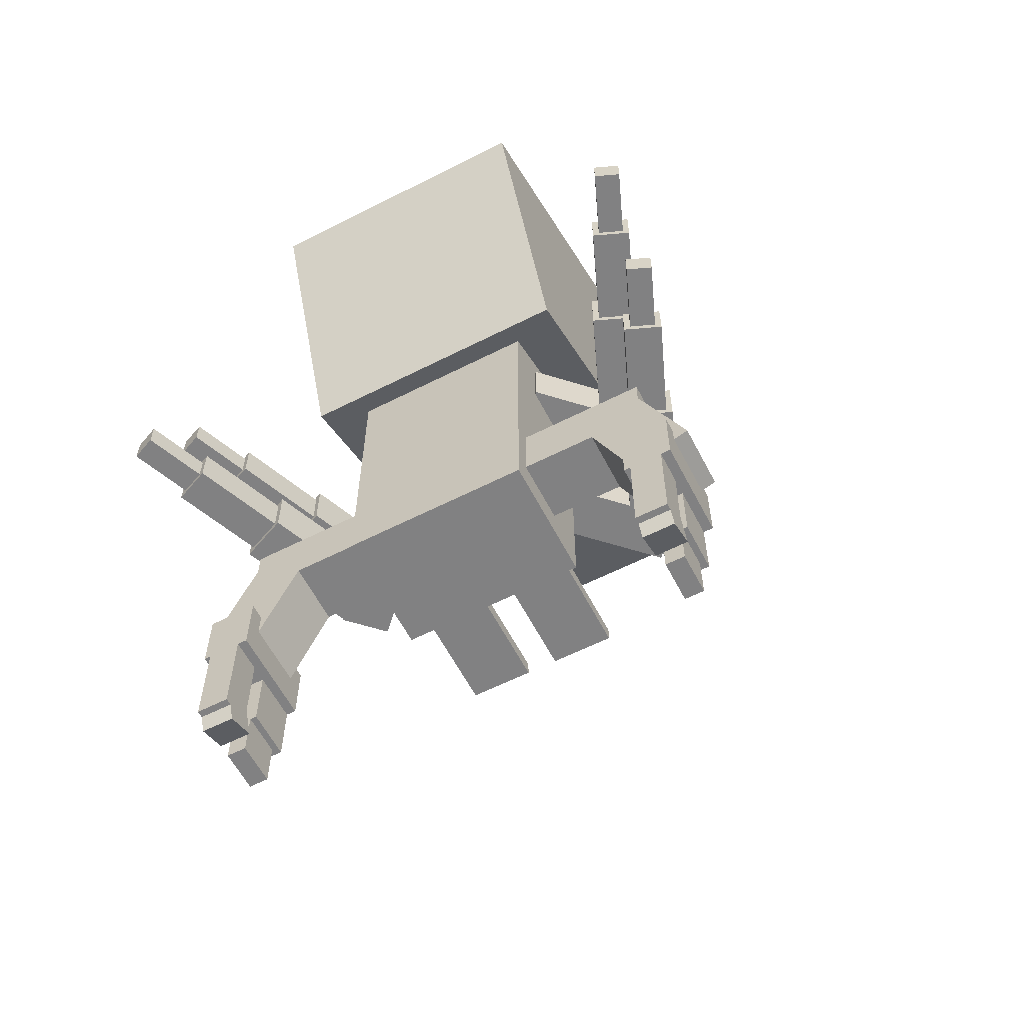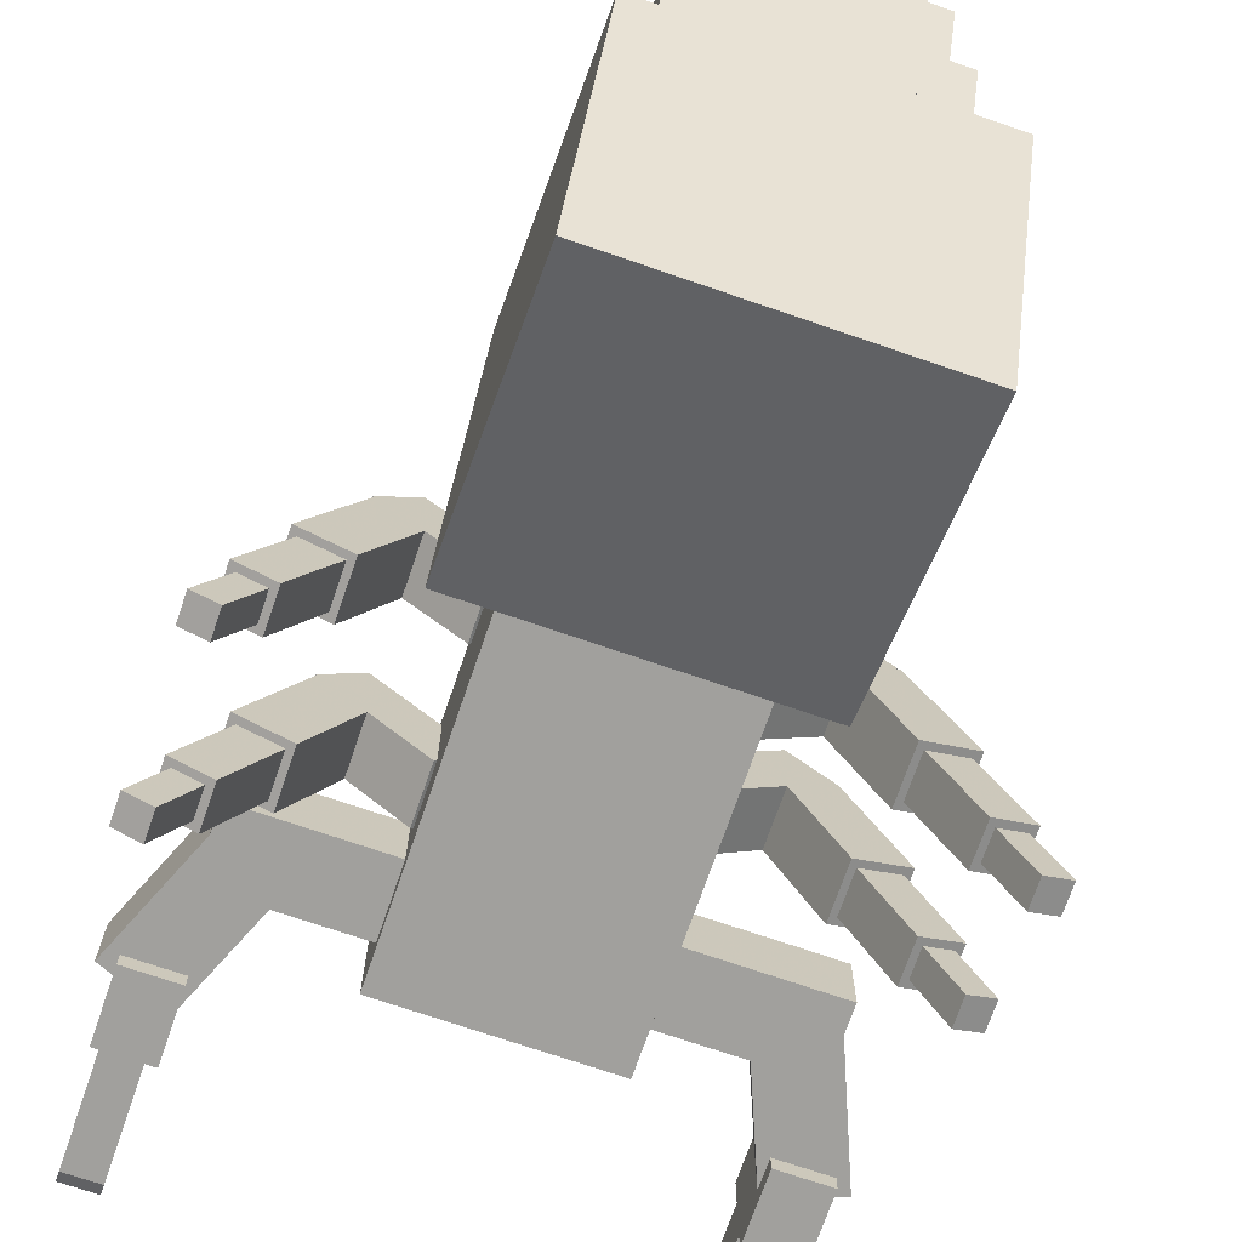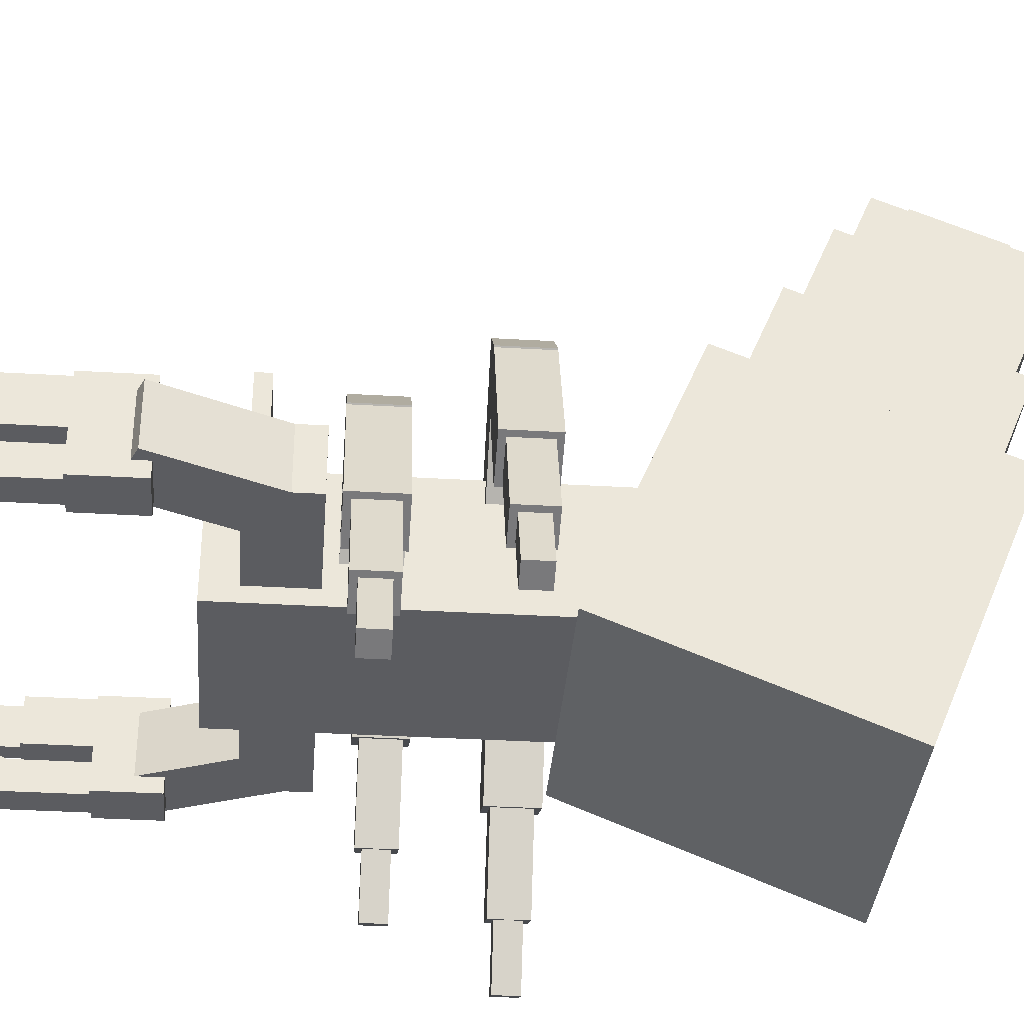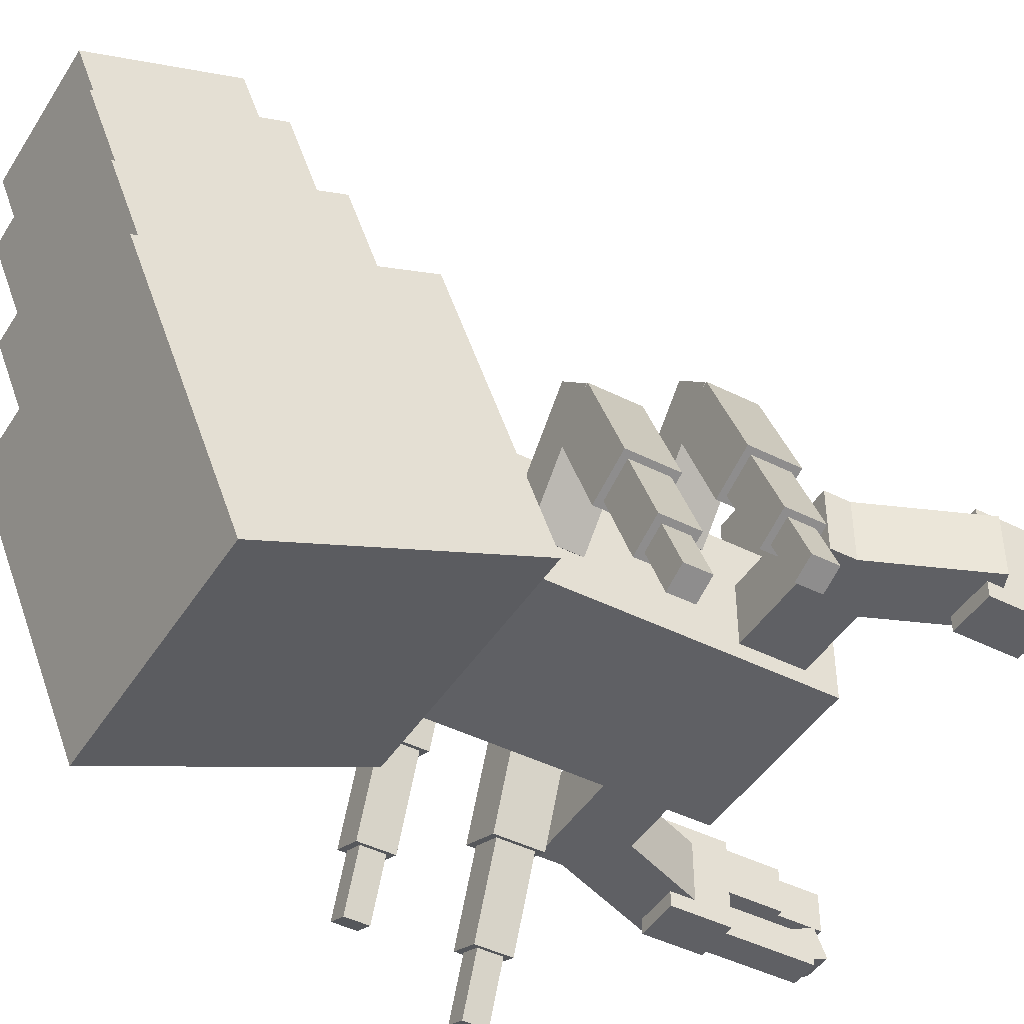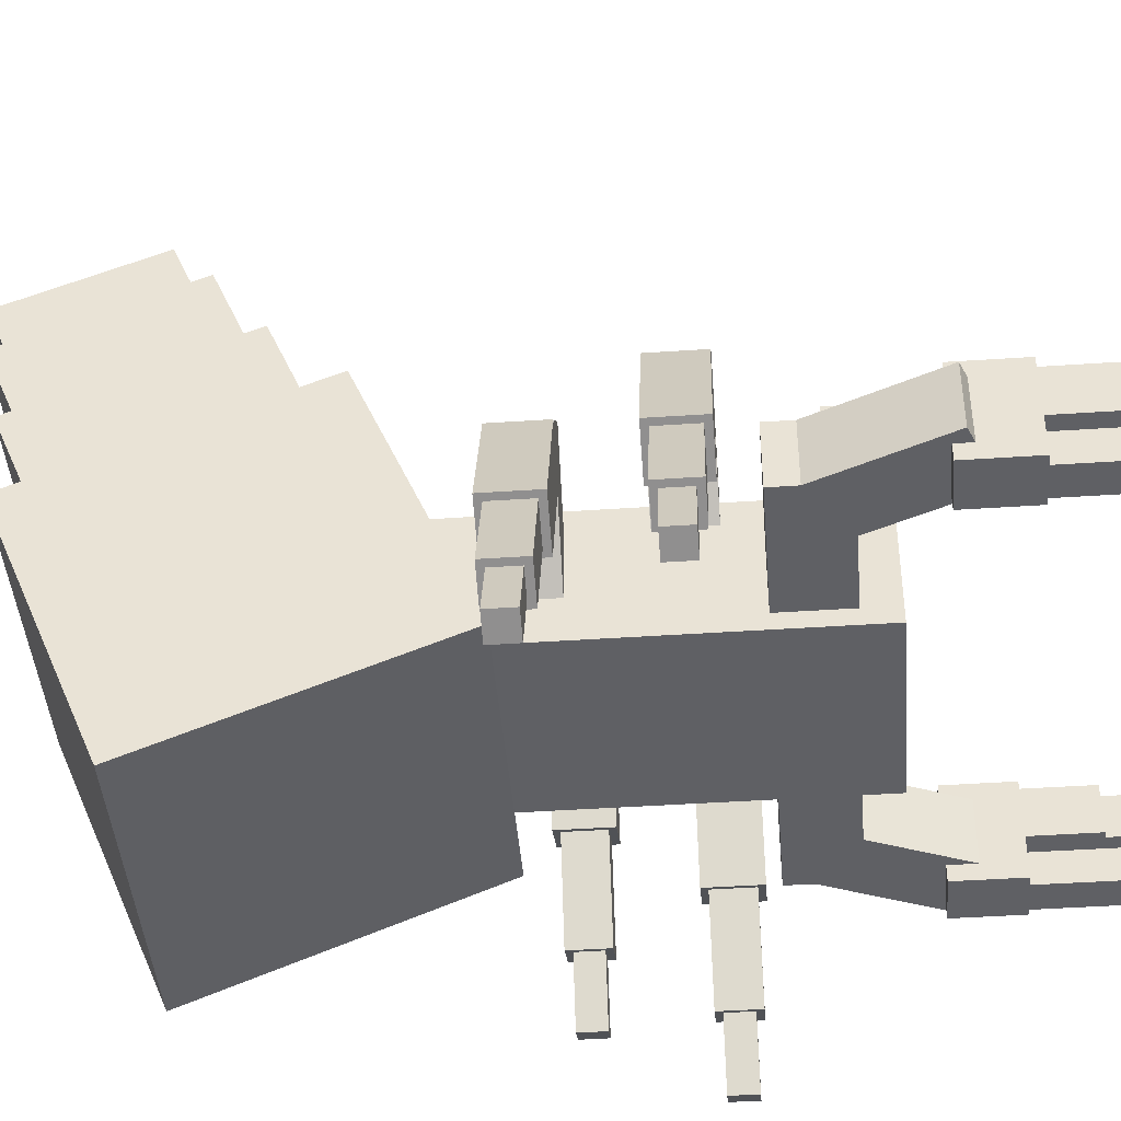
<metadata>
{"format":"obj","ext":"obj","renderer":"f3d","projection":"perspective","resolution":1024,"background":"white","views":[{"elev":-60.4,"azim":27.4,"up":"+Z"},{"elev":-71.7,"azim":-19.0,"up":"+Y"},{"elev":-35.3,"azim":-94.5,"up":"+Y"},{"elev":-44.7,"azim":59.7,"up":"+Y"},{"elev":-43.2,"azim":94.6,"up":"+Y"}]}
</metadata>
<code>
o cube
v 0.09375 0.5781 0.125
v 0.09375 0.5781 -0.25
v 0.09375 0.4531 0.125
v 0.09375 0.4531 -0.25
v -0.09375 0.5781 -0.25
v -0.09375 0.5781 0.125
v -0.09375 0.4531 -0.25
v -0.09375 0.4531 0.125
f 4 7 5 2
f 3 4 2 1
f 8 3 1 6
f 7 8 6 5
f 6 1 2 5
f 7 4 3 8
o cube
v -0.01562 0.6875 -0.2031
v -0.01562 0.6875 -0.2188
v -0.01562 0.5781 -0.2031
v -0.01562 0.5781 -0.2188
v -0.07812 0.6875 -0.2188
v -0.07812 0.6875 -0.2031
v -0.07812 0.5781 -0.2188
v -0.07812 0.5781 -0.2031
f 12 15 13 10
f 11 12 10 9
f 16 11 9 14
f 15 16 14 13
f 14 9 10 13
f 15 12 11 16
o cube
v 0.07812 0.6875 -0.2031
v 0.07812 0.6875 -0.2188
v 0.07812 0.5781 -0.2031
v 0.07812 0.5781 -0.2188
v 0.01562 0.6875 -0.2188
v 0.01562 0.6875 -0.2031
v 0.01562 0.5781 -0.2188
v 0.01562 0.5781 -0.2031
f 20 23 21 18
f 19 20 18 17
f 24 19 17 22
f 23 24 22 21
f 22 17 18 21
f 23 20 19 24
o cube
v -0.09375 0.5312 -0.1562
v -0.09375 0.5312 -0.2188
v -0.09375 0.4688 -0.1562
v -0.09375 0.4688 -0.2188
v -0.2188 0.5312 -0.2188
v -0.2188 0.5312 -0.1562
v -0.2188 0.4688 -0.2188
v -0.2188 0.4688 -0.1562
f 28 31 29 26
f 27 28 26 25
f 32 27 25 30
f 31 32 30 29
f 30 25 26 29
f 31 28 27 32
o cube
v 0.2188 0.5312 -0.1562
v 0.2188 0.5312 -0.2188
v 0.2188 0.4688 -0.1562
v 0.2188 0.4688 -0.2188
v 0.09375 0.5312 -0.2188
v 0.09375 0.5312 -0.1562
v 0.09375 0.4688 -0.2188
v 0.09375 0.4688 -0.1562
f 36 39 37 34
f 35 36 34 33
f 40 35 33 38
f 39 40 38 37
f 38 33 34 37
f 39 36 35 40
o cube
v 0.2164 0.5312 -0.1755
v 0.2642 0.5312 -0.291
v 0.2164 0.4688 -0.1755
v 0.2642 0.4688 -0.291
v 0.2065 0.5312 -0.3149
v 0.1586 0.5312 -0.1995
v 0.2065 0.4688 -0.3149
v 0.1586 0.4688 -0.1995
f 44 47 45 42
f 43 44 42 41
f 48 43 41 46
f 47 48 46 45
f 46 41 42 45
f 47 44 43 48
o cube
v -0.1586 0.5312 -0.1995
v -0.2065 0.5312 -0.3149
v -0.1586 0.4688 -0.1995
v -0.2065 0.4688 -0.3149
v -0.2642 0.5312 -0.291
v -0.2164 0.5312 -0.1755
v -0.2642 0.4688 -0.291
v -0.2164 0.4688 -0.1755
f 52 55 53 50
f 51 52 50 49
f 56 51 49 54
f 55 56 54 53
f 54 49 50 53
f 55 52 51 56
o cube
v 0.1406 0.5824 0.4036
v 0.1406 0.6901 0.1437
v 0.1406 0.3226 0.2959
v 0.1406 0.4302 0.03611
v -0.1406 0.6901 0.1437
v -0.1406 0.5824 0.4036
v -0.1406 0.4302 0.03611
v -0.1406 0.3226 0.2959
f 60 63 61 58
f 59 60 58 57
f 64 59 57 62
f 63 64 62 61
f 62 57 58 61
f 63 60 59 64
o cube
v 0.1094 0.6955 0.4166
v 0.1094 0.7792 0.2145
v 0.1094 0.5944 0.3747
v 0.1094 0.6781 0.1726
v -0.1094 0.7792 0.2145
v -0.1094 0.6955 0.4166
v -0.1094 0.6781 0.1726
v -0.1094 0.5944 0.3747
f 68 71 69 66
f 67 68 66 65
f 72 67 65 70
f 71 72 70 69
f 70 65 66 69
f 71 68 67 72
o cube
v 0.09375 0.788 0.438
v 0.09375 0.8598 0.2648
v 0.09375 0.7014 0.4021
v 0.09375 0.7732 0.2289
v -0.09375 0.8598 0.2648
v -0.09375 0.788 0.438
v -0.09375 0.7732 0.2289
v -0.09375 0.7014 0.4021
f 76 79 77 74
f 75 76 74 73
f 80 75 73 78
f 79 80 78 77
f 78 73 74 77
f 79 76 75 80
o cube
v 0.07812 0.8518 0.4475
v 0.07812 0.9116 0.3031
v 0.07812 0.794 0.4236
v 0.07812 0.8538 0.2792
v -0.07812 0.9116 0.3031
v -0.07812 0.8518 0.4475
v -0.07812 0.8538 0.2792
v -0.07812 0.794 0.4236
f 84 87 85 82
f 83 84 82 81
f 88 83 81 86
f 87 88 86 85
f 86 81 82 85
f 87 84 83 88
o cube
v 0.04688 0.8926 0.4306
v 0.04688 0.9285 0.344
v 0.04688 0.8637 0.4186
v 0.04688 0.8996 0.332
v -0.04688 0.9285 0.344
v -0.04688 0.8926 0.4306
v -0.04688 0.8996 0.332
v -0.04688 0.8637 0.4186
f 92 95 93 90
f 91 92 90 89
f 96 91 89 94
f 95 96 94 93
f 94 89 90 93
f 95 92 91 96
o cube
v -0.2031 0.5469 -0.2812
v -0.2031 0.5469 -0.3438
v -0.2031 0.4531 -0.2812
v -0.2031 0.4531 -0.3438
v -0.25 0.5469 -0.3438
v -0.25 0.5469 -0.2812
v -0.25 0.4531 -0.3438
v -0.25 0.4531 -0.2812
f 100 103 101 98
f 99 100 98 97
f 104 99 97 102
f 103 104 102 101
f 102 97 98 101
f 103 100 99 104
o cube
v -0.2125 0.4844 -0.3438
v -0.2125 0.4844 -0.4375
v -0.2125 0.4531 -0.3438
v -0.2125 0.4531 -0.4375
v -0.2438 0.4844 -0.4375
v -0.2438 0.4844 -0.3438
v -0.2438 0.4531 -0.4375
v -0.2438 0.4531 -0.3438
f 108 111 109 106
f 107 108 106 105
f 112 107 105 110
f 111 112 110 109
f 110 105 106 109
f 111 108 107 112
o cube
v -0.2125 0.4829 -0.4116
v -0.2125 0.4949 -0.4405
v -0.2125 0.454 -0.4235
v -0.2125 0.466 -0.4524
v -0.2438 0.4949 -0.4405
v -0.2438 0.4829 -0.4116
v -0.2438 0.466 -0.4524
v -0.2438 0.454 -0.4235
f 116 119 117 114
f 115 116 114 113
f 120 115 113 118
f 119 120 118 117
f 118 113 114 117
f 119 116 115 120
o cube
v -0.2125 0.5469 -0.3438
v -0.2125 0.5469 -0.4062
v -0.2125 0.5 -0.3438
v -0.2125 0.5 -0.4062
v -0.2438 0.5469 -0.4062
v -0.2438 0.5469 -0.3438
v -0.2438 0.5 -0.4062
v -0.2438 0.5 -0.3438
f 124 127 125 122
f 123 124 122 121
f 128 123 121 126
f 127 128 126 125
f 126 121 122 125
f 127 124 123 128
o cube
v -0.2188 0.5406 -0.4062
v -0.2188 0.5406 -0.4531
v -0.2188 0.5 -0.4062
v -0.2188 0.5 -0.4531
v -0.2375 0.5406 -0.4531
v -0.2375 0.5406 -0.4062
v -0.2375 0.5 -0.4531
v -0.2375 0.5 -0.4062
f 132 135 133 130
f 131 132 130 129
f 136 131 129 134
f 135 136 134 133
f 134 129 130 133
f 135 132 131 136
o cube
v 0.25 0.5469 -0.2812
v 0.25 0.5469 -0.3438
v 0.25 0.4531 -0.2812
v 0.25 0.4531 -0.3438
v 0.2031 0.5469 -0.3438
v 0.2031 0.5469 -0.2812
v 0.2031 0.4531 -0.3438
v 0.2031 0.4531 -0.2812
f 140 143 141 138
f 139 140 138 137
f 144 139 137 142
f 143 144 142 141
f 142 137 138 141
f 143 140 139 144
o cube
v 0.2406 0.4844 -0.3438
v 0.2406 0.4844 -0.4375
v 0.2406 0.4531 -0.3438
v 0.2406 0.4531 -0.4375
v 0.2094 0.4844 -0.4375
v 0.2094 0.4844 -0.3438
v 0.2094 0.4531 -0.4375
v 0.2094 0.4531 -0.3438
f 148 151 149 146
f 147 148 146 145
f 152 147 145 150
f 151 152 150 149
f 150 145 146 149
f 151 148 147 152
o cube
v 0.2406 0.4829 -0.4116
v 0.2406 0.4949 -0.4405
v 0.2406 0.454 -0.4235
v 0.2406 0.466 -0.4524
v 0.2094 0.4949 -0.4405
v 0.2094 0.4829 -0.4116
v 0.2094 0.466 -0.4524
v 0.2094 0.454 -0.4235
f 156 159 157 154
f 155 156 154 153
f 160 155 153 158
f 159 160 158 157
f 158 153 154 157
f 159 156 155 160
o cube
v 0.2406 0.5469 -0.3438
v 0.2406 0.5469 -0.4062
v 0.2406 0.5 -0.3438
v 0.2406 0.5 -0.4062
v 0.2094 0.5469 -0.4062
v 0.2094 0.5469 -0.3438
v 0.2094 0.5 -0.4062
v 0.2094 0.5 -0.3438
f 164 167 165 162
f 163 164 162 161
f 168 163 161 166
f 167 168 166 165
f 166 161 162 165
f 167 164 163 168
o cube
v 0.2344 0.5406 -0.4062
v 0.2344 0.5406 -0.4531
v 0.2344 0.5 -0.4062
v 0.2344 0.5 -0.4531
v 0.2156 0.5406 -0.4531
v 0.2156 0.5406 -0.4062
v 0.2156 0.5 -0.4531
v 0.2156 0.5 -0.4062
f 172 175 173 170
f 171 172 170 169
f 176 171 169 174
f 175 176 174 173
f 174 169 170 173
f 175 172 171 176
o cube
v -0.06045 0.5271 -0.09375
v -0.06045 0.5271 -0.1438
v -0.0958 0.4917 -0.09375
v -0.0958 0.4917 -0.1438
v -0.1488 0.6154 -0.1438
v -0.1488 0.6154 -0.09375
v -0.1842 0.5801 -0.1438
v -0.1842 0.5801 -0.09375
f 180 183 181 178
f 179 180 178 177
f 184 179 177 182
f 183 184 182 181
f 182 177 178 181
f 183 180 179 184
o cube
v -0.1369 0.56 -0.09375
v -0.1369 0.56 -0.1438
v -0.1847 0.4445 -0.09375
v -0.1847 0.4445 -0.1438
v -0.1831 0.5791 -0.1438
v -0.1831 0.5791 -0.09375
v -0.2309 0.4637 -0.1438
v -0.2309 0.4637 -0.09375
f 188 191 189 186
f 187 188 186 185
f 192 187 185 190
f 191 192 190 189
f 190 185 186 189
f 191 188 187 192
o cube
v -0.1905 0.4469 -0.1
v -0.1905 0.4469 -0.1375
v -0.2264 0.3603 -0.1
v -0.2264 0.3603 -0.1375
v -0.2251 0.4613 -0.1375
v -0.2251 0.4613 -0.1
v -0.261 0.3747 -0.1375
v -0.261 0.3747 -0.1
f 196 199 197 194
f 195 196 194 193
f 200 195 193 198
f 199 200 198 197
f 198 193 194 197
f 199 196 195 200
o cube
v -0.2321 0.3627 -0.1063
v -0.2321 0.3627 -0.1312
v -0.256 0.3049 -0.1063
v -0.256 0.3049 -0.1312
v -0.2552 0.3723 -0.1312
v -0.2552 0.3723 -0.1063
v -0.2791 0.3145 -0.1312
v -0.2791 0.3145 -0.1063
f 204 207 205 202
f 203 204 202 201
f 208 203 201 206
f 207 208 206 205
f 206 201 202 205
f 207 204 203 208
o cube
v -0.1488 0.6779 0.01875
v -0.1488 0.6779 -0.03125
v -0.06045 0.5896 0.01875
v -0.06045 0.5896 -0.03125
v -0.1842 0.6426 -0.03125
v -0.1842 0.6426 0.01875
v -0.0958 0.5542 -0.03125
v -0.0958 0.5542 0.01875
f 212 215 213 210
f 211 212 210 209
f 216 211 209 214
f 215 216 214 213
f 214 209 210 213
f 215 212 211 216
o cube
v -0.1369 0.6225 0.01875
v -0.1369 0.6225 -0.03125
v -0.1847 0.507 0.01875
v -0.1847 0.507 -0.03125
v -0.1831 0.6416 -0.03125
v -0.1831 0.6416 0.01875
v -0.2309 0.5262 -0.03125
v -0.2309 0.5262 0.01875
f 220 223 221 218
f 219 220 218 217
f 224 219 217 222
f 223 224 222 221
f 222 217 218 221
f 223 220 219 224
o cube
v -0.1905 0.5094 0.0125
v -0.1905 0.5094 -0.025
v -0.2264 0.4228 0.0125
v -0.2264 0.4228 -0.025
v -0.2251 0.5238 -0.025
v -0.2251 0.5238 0.0125
v -0.261 0.4372 -0.025
v -0.261 0.4372 0.0125
f 228 231 229 226
f 227 228 226 225
f 232 227 225 230
f 231 232 230 229
f 230 225 226 229
f 231 228 227 232
o cube
v -0.2321 0.4252 0.00625
v -0.2321 0.4252 -0.01875
v -0.256 0.3675 0.00625
v -0.256 0.3675 -0.01875
v -0.2552 0.4348 -0.01875
v -0.2552 0.4348 0.00625
v -0.2791 0.377 -0.01875
v -0.2791 0.377 0.00625
f 236 239 237 234
f 235 236 234 233
f 240 235 233 238
f 239 240 238 237
f 238 233 234 237
f 239 236 235 240
o cube
v 0.1488 0.6154 0.0375
v 0.1488 0.6154 -0.0125
v 0.1842 0.5801 0.0375
v 0.1842 0.5801 -0.0125
v 0.06045 0.5271 -0.0125
v 0.06045 0.5271 0.0375
v 0.0958 0.4917 -0.0125
v 0.0958 0.4917 0.0375
f 244 247 245 242
f 243 244 242 241
f 248 243 241 246
f 247 248 246 245
f 246 241 242 245
f 247 244 243 248
o cube
v 0.1862 0.5791 0.0375
v 0.1862 0.5791 -0.0125
v 0.234 0.4637 0.0375
v 0.234 0.4637 -0.0125
v 0.14 0.56 -0.0125
v 0.14 0.56 0.0375
v 0.1878 0.4445 -0.0125
v 0.1878 0.4445 0.0375
f 252 255 253 250
f 251 252 250 249
f 256 251 249 254
f 255 256 254 253
f 254 249 250 253
f 255 252 251 256
o cube
v 0.2283 0.4613 0.03125
v 0.2283 0.4613 -0.00625
v 0.2641 0.3747 0.03125
v 0.2641 0.3747 -0.00625
v 0.1936 0.4469 -0.00625
v 0.1936 0.4469 0.03125
v 0.2295 0.3603 -0.00625
v 0.2295 0.3603 0.03125
f 260 263 261 258
f 259 260 258 257
f 264 259 257 262
f 263 264 262 261
f 262 257 258 261
f 263 260 259 264
o cube
v 0.2584 0.3723 0.025
v 0.2584 0.3723 -5.551e-17
v 0.2823 0.3145 0.025
v 0.2823 0.3145 -5.551e-17
v 0.2353 0.3627 -5.551e-17
v 0.2353 0.3627 0.025
v 0.2592 0.3049 -5.551e-17
v 0.2592 0.3049 0.025
f 268 271 269 266
f 267 268 266 265
f 272 267 265 270
f 271 272 270 269
f 270 265 266 269
f 271 268 267 272
o cube
v 0.1488 0.6779 -0.075
v 0.1488 0.6779 -0.125
v 0.1842 0.6426 -0.075
v 0.1842 0.6426 -0.125
v 0.06045 0.5896 -0.125
v 0.06045 0.5896 -0.075
v 0.0958 0.5542 -0.125
v 0.0958 0.5542 -0.075
f 276 279 277 274
f 275 276 274 273
f 280 275 273 278
f 279 280 278 277
f 278 273 274 277
f 279 276 275 280
o cube
v 0.1862 0.6416 -0.075
v 0.1862 0.6416 -0.125
v 0.234 0.5262 -0.075
v 0.234 0.5262 -0.125
v 0.14 0.6225 -0.125
v 0.14 0.6225 -0.075
v 0.1878 0.507 -0.125
v 0.1878 0.507 -0.075
f 284 287 285 282
f 283 284 282 281
f 288 283 281 286
f 287 288 286 285
f 286 281 282 285
f 287 284 283 288
o cube
v 0.2283 0.5238 -0.08125
v 0.2283 0.5238 -0.1188
v 0.2641 0.4372 -0.08125
v 0.2641 0.4372 -0.1188
v 0.1936 0.5094 -0.1188
v 0.1936 0.5094 -0.08125
v 0.2295 0.4228 -0.1188
v 0.2295 0.4228 -0.08125
f 292 295 293 290
f 291 292 290 289
f 296 291 289 294
f 295 296 294 293
f 294 289 290 293
f 295 292 291 296
o cube
v 0.2584 0.4348 -0.0875
v 0.2584 0.4348 -0.1125
v 0.2823 0.377 -0.0875
v 0.2823 0.377 -0.1125
v 0.2353 0.4252 -0.1125
v 0.2353 0.4252 -0.0875
v 0.2592 0.3674 -0.1125
v 0.2592 0.3674 -0.0875
f 300 303 301 298
f 299 300 298 297
f 304 299 297 302
f 303 304 302 301
f 302 297 298 301
f 303 300 299 304

</code>
